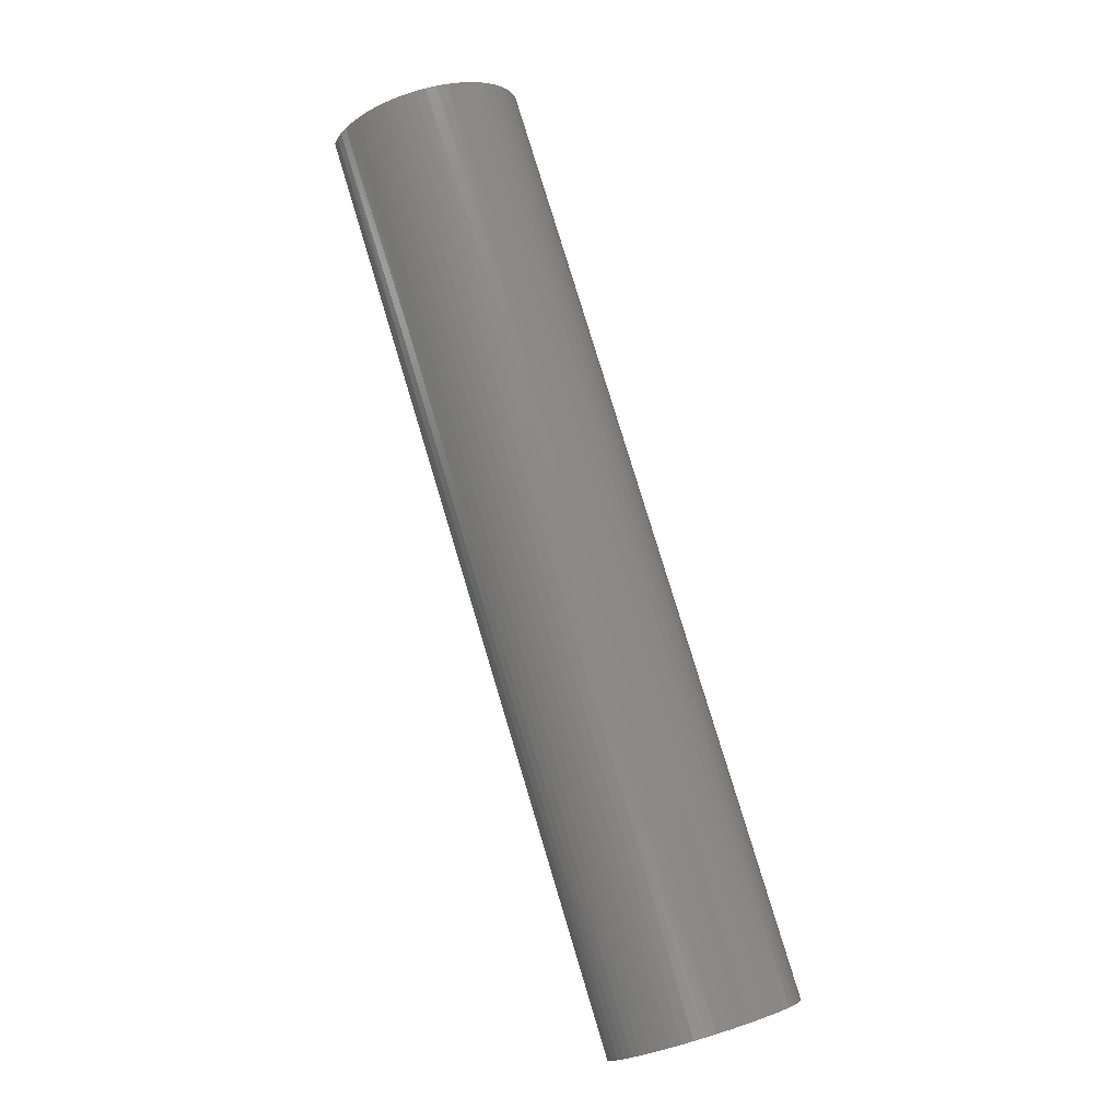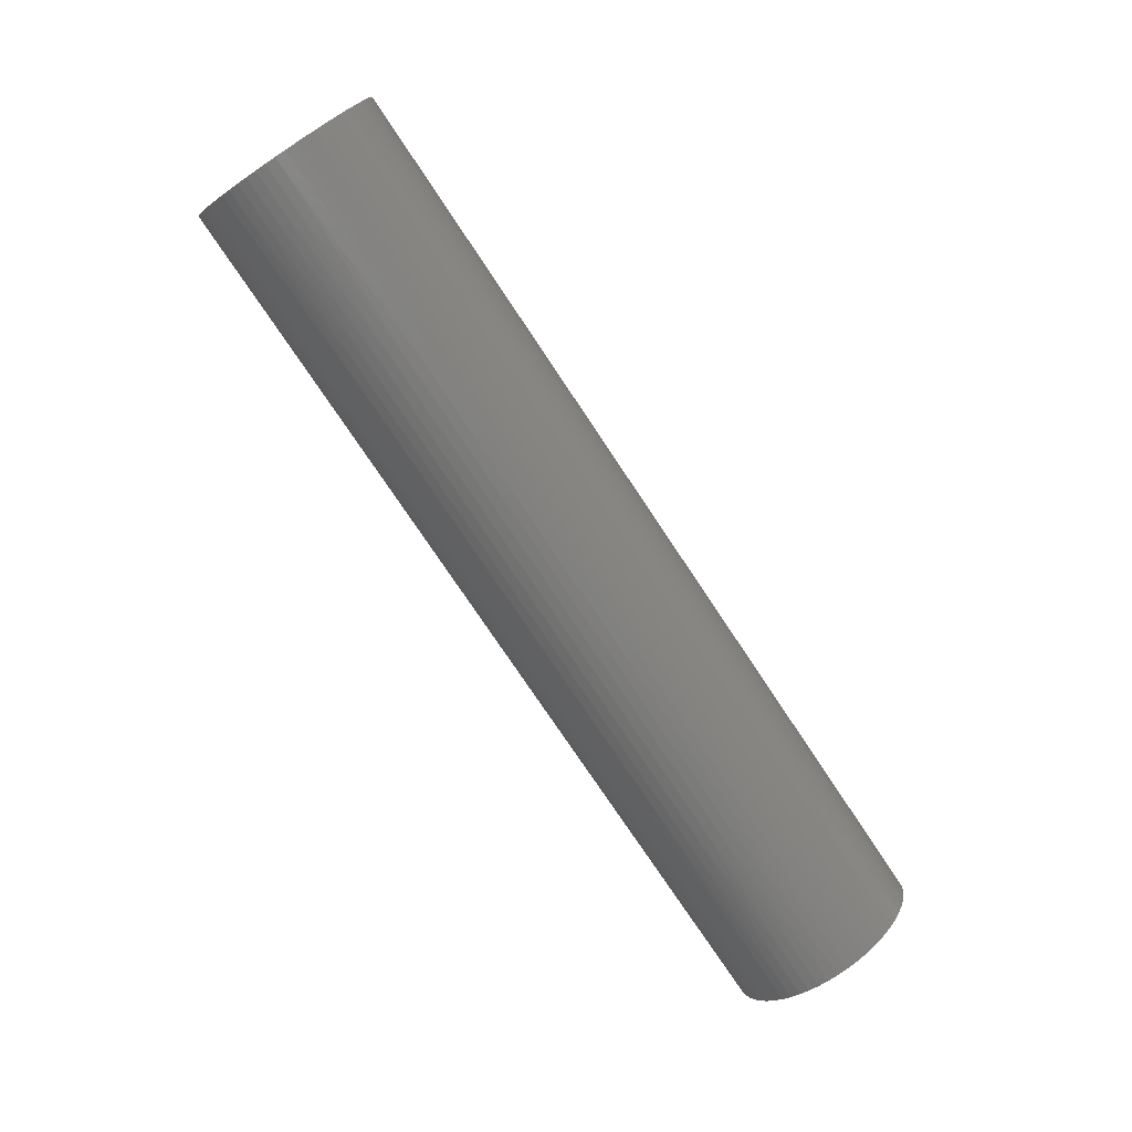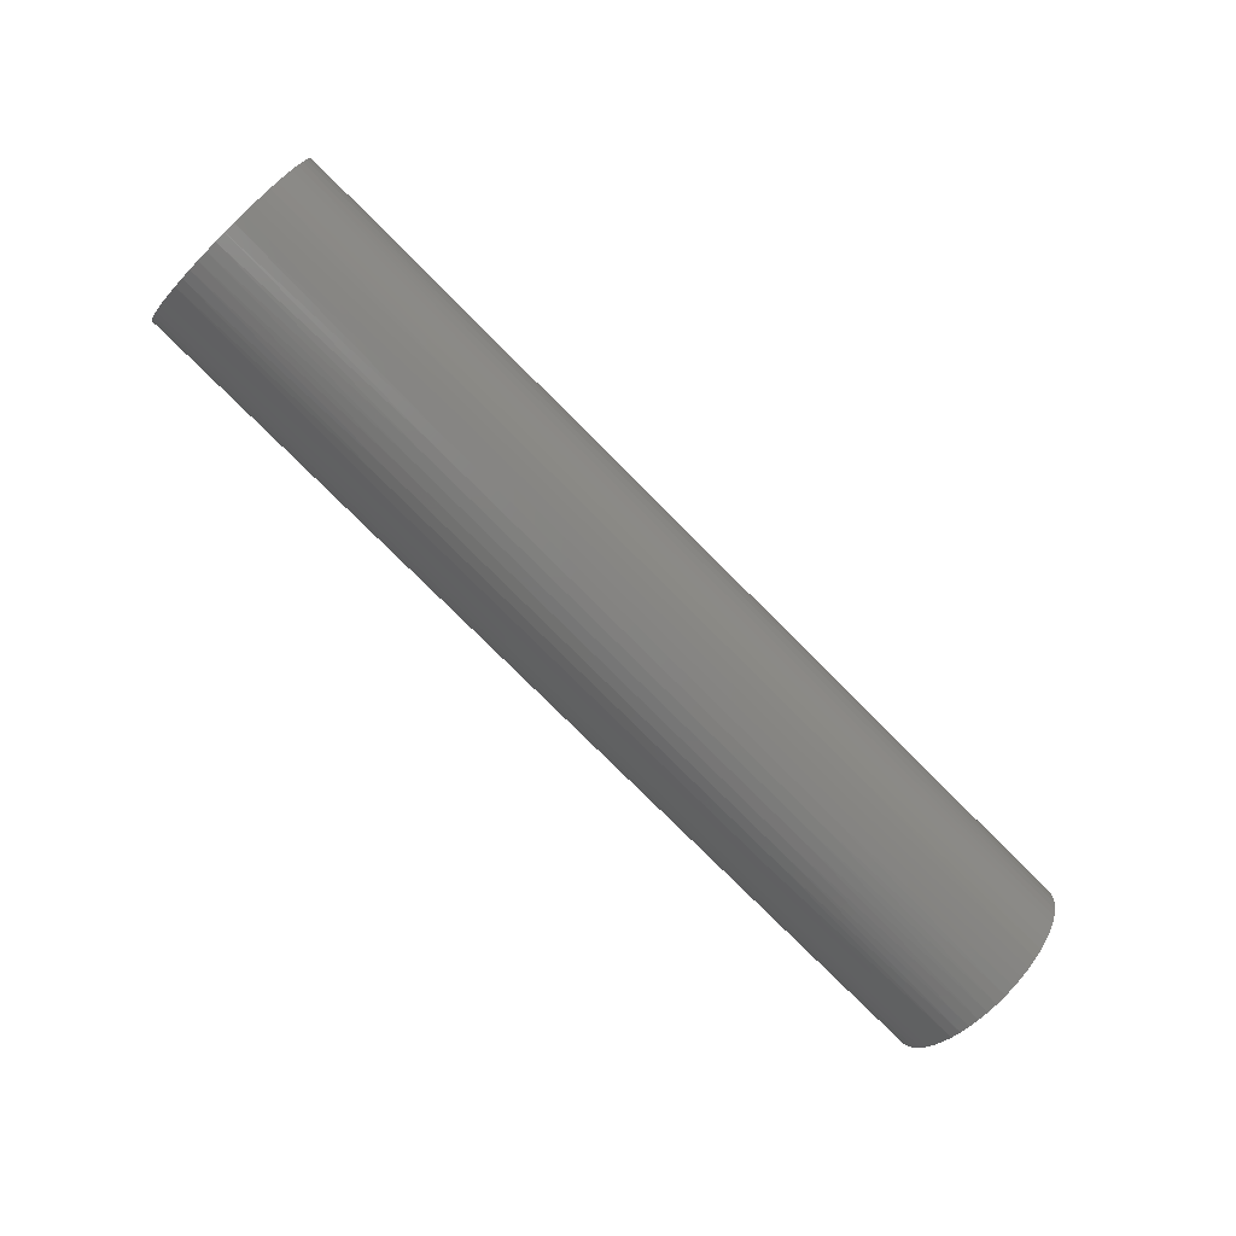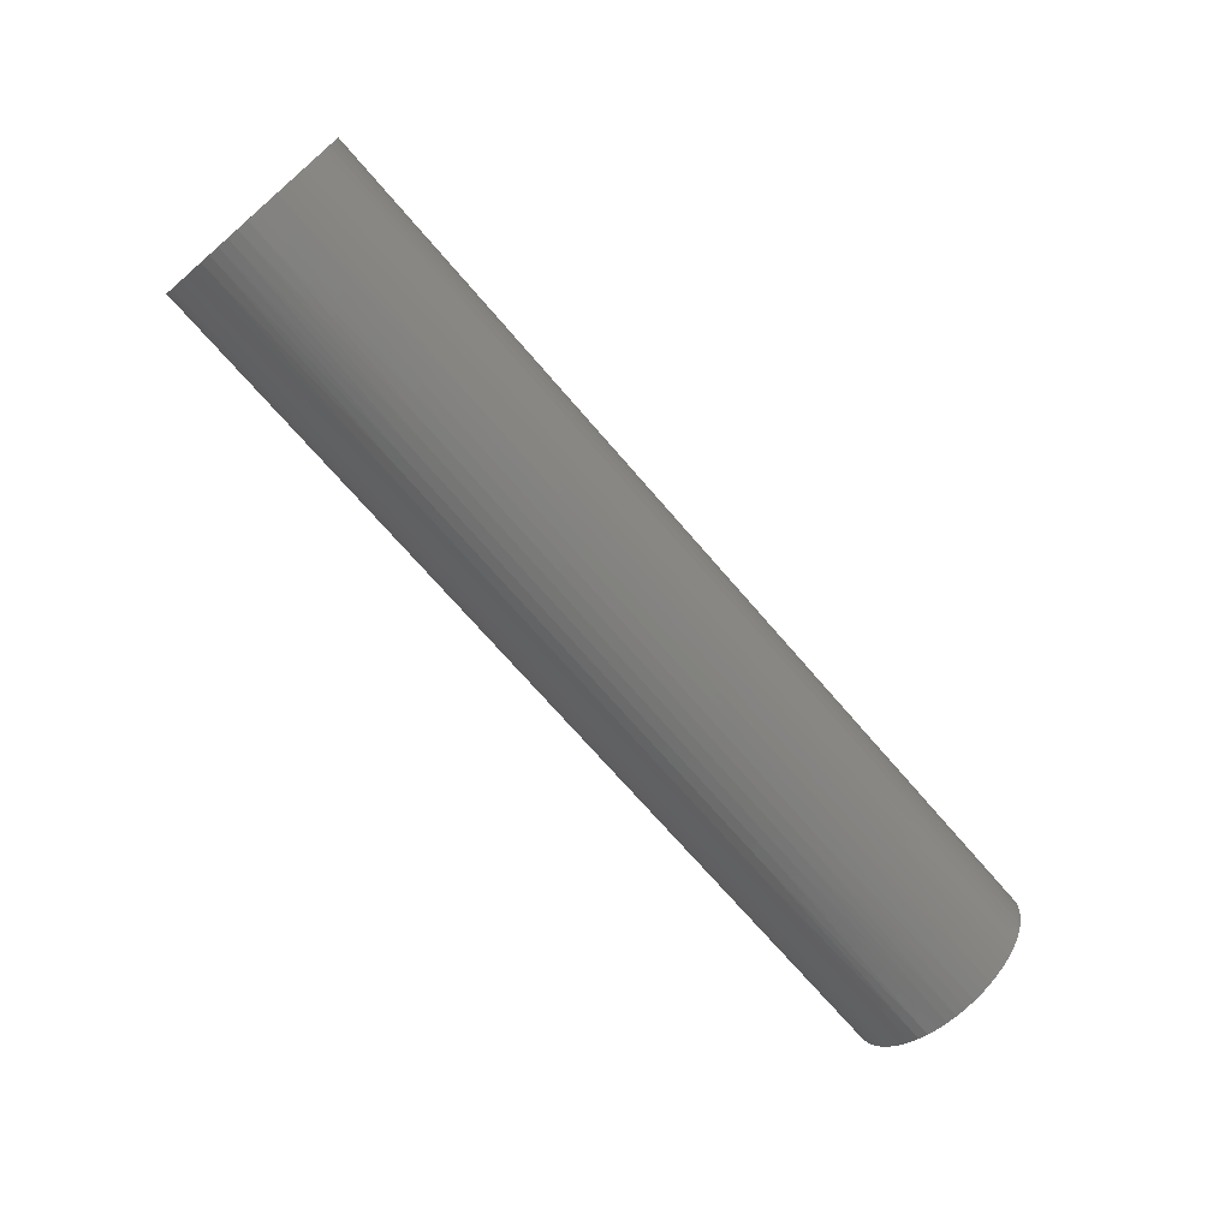
<metadata>
{"format":"stl","ext":"stl","renderer":"f3d","projection":"perspective","resolution":1024,"background":"white","views":[{"elev":79.7,"azim":-106.8,"up":"+Z"},{"elev":-76.3,"azim":123.7,"up":"+Y"},{"elev":-77.0,"azim":-45.1,"up":"+Y"},{"elev":-70.9,"azim":130.7,"up":"+Y"}]}
</metadata>
<code>
# stl→obj: 261 verts, 518 faces
v 0 0.2188 -0.09375
v 0 0.2188 0.09375
v 3 0.2188 -0.09375
v 3 0.2188 0.09375
v 0 0.2981 -0.09375
v 3 0.2981 -0.09375
v 0 0.2859 0.1263
v 0.75 0.295 0.1032
v 0 0.2981 0.09375
v 1.5 0.295 0.1032
v 3 0.2981 0.09375
v 2.25 0.295 0.1032
v 3 0.2859 0.1263
v 2.25 0.2816 0.1356
v 3 0.2701 0.1572
v 2.25 0.2646 0.1663
v 3 0.2509 0.1862
v 2.25 0.2443 0.1948
v 3 0.2287 0.2129
v 2.25 0.221 0.221
v 3 0.2037 0.237
v 2.25 0.1948 0.2443
v 3 0.1761 0.2582
v 2.25 0.1663 0.2646
v 3 0.1463 0.2761
v 2.25 0.1356 0.2816
v 3 0.1148 0.2907
v 2.25 0.1032 0.295
v 3 0.0818 0.3016
v 2.25 0.06954 0.3047
v 3 0.04781 0.3088
v 2.25 0.03499 0.3105
v 3 0.01323 0.3122
v 2.25 -0 0.3125
v 3 -0.02152 0.3118
v 2.25 -0.03499 0.3105
v 3 -0.056 0.3074
v 2.25 -0.06954 0.3047
v 3 -0.08978 0.2993
v 2.25 -0.1032 0.295
v 3 -0.1225 0.2875
v 2.25 -0.1356 0.2816
v 3 -0.1536 0.2721
v 2.25 -0.1663 0.2646
v 3 -0.1829 0.2534
v 2.25 -0.1948 0.2443
v 3 -0.2099 0.2315
v 2.25 -0.221 0.221
v 3 -0.2343 0.2068
v 2.25 -0.2443 0.1948
v 3 -0.2558 0.1795
v 2.25 -0.2646 0.1663
v 3 -0.2742 0.15
v 2.25 -0.2816 0.1356
v 3 -0.2891 0.1186
v 2.25 -0.295 0.1032
v 3 -0.3005 0.0858
v 2.25 -0.3047 0.06954
v 3 -0.3082 0.05191
v 2.25 -0.3105 0.03499
v 3 -0.312 0.01737
v 2.25 -0.3125 -0
v 3 -0.312 -0.01737
v 2.25 -0.3105 -0.03499
v 3 -0.3082 -0.05191
v 2.25 -0.3047 -0.06954
v 3 -0.3005 -0.0858
v 2.25 -0.295 -0.1032
v 3 -0.2891 -0.1186
v 2.25 -0.2816 -0.1356
v 3 -0.2742 -0.15
v 2.25 -0.2646 -0.1663
v 3 -0.2558 -0.1795
v 2.25 -0.2443 -0.1948
v 3 -0.2343 -0.2068
v 2.25 -0.221 -0.221
v 3 -0.2099 -0.2315
v 2.25 -0.1948 -0.2443
v 3 -0.1829 -0.2534
v 2.25 -0.1663 -0.2646
v 3 -0.1536 -0.2721
v 2.25 -0.1356 -0.2816
v 3 -0.1225 -0.2875
v 2.25 -0.1032 -0.295
v 3 -0.08978 -0.2993
v 2.25 -0.06954 -0.3047
v 3 -0.056 -0.3074
v 2.25 -0.03499 -0.3105
v 3 -0.02152 -0.3118
v 2.25 0 -0.3125
v 3 0.01323 -0.3122
v 2.25 0.03499 -0.3105
v 3 0.04781 -0.3088
v 2.25 0.06954 -0.3047
v 3 0.0818 -0.3016
v 2.25 0.1032 -0.295
v 3 0.1148 -0.2907
v 2.25 0.1356 -0.2816
v 3 0.1463 -0.2761
v 2.25 0.1663 -0.2646
v 3 0.1761 -0.2582
v 2.25 0.1948 -0.2443
v 3 0.2037 -0.237
v 2.25 0.221 -0.221
v 3 0.2287 -0.2129
v 2.25 0.2443 -0.1948
v 3 0.2509 -0.1862
v 2.25 0.2646 -0.1663
v 3 0.2701 -0.1572
v 2.25 0.2816 -0.1356
v 3 0.2859 -0.1263
v 2.25 0.295 -0.1032
v 1.5 0.295 -0.1032
v 0.75 0.295 -0.1032
v 0 0.2859 -0.1263
v 0.75 0.2816 -0.1356
v 0 0.2701 -0.1572
v 0.75 0.2646 -0.1663
v 0 0.2509 -0.1862
v 0.75 0.2443 -0.1948
v 0 0.2287 -0.2129
v 0.75 0.221 -0.221
v 0 0.2037 -0.237
v 0.75 0.1948 -0.2443
v 0 0.1761 -0.2582
v 0.75 0.1663 -0.2646
v 0 0.1463 -0.2761
v 0.75 0.1356 -0.2816
v 0 0.1148 -0.2907
v 0.75 0.1032 -0.295
v 0 0.0818 -0.3016
v 0.75 0.06954 -0.3047
v 0 0.04781 -0.3088
v 0.75 0.03499 -0.3105
v 0 0.01323 -0.3122
v 0.75 0 -0.3125
v 0 -0.02152 -0.3118
v 0.75 -0.03499 -0.3105
v 0 -0.056 -0.3074
v 0.75 -0.06954 -0.3047
v 0 -0.08978 -0.2993
v 0.75 -0.1032 -0.295
v 0 -0.1225 -0.2875
v 0.75 -0.1356 -0.2816
v 0 -0.1536 -0.2721
v 0.75 -0.1663 -0.2646
v 0 -0.1829 -0.2534
v 0.75 -0.1948 -0.2443
v 0 -0.2099 -0.2315
v 0.75 -0.221 -0.221
v 0 -0.2343 -0.2068
v 0.75 -0.2443 -0.1948
v 0 -0.2558 -0.1795
v 0.75 -0.2646 -0.1663
v 0 -0.2742 -0.15
v 0.75 -0.2816 -0.1356
v 0 -0.2891 -0.1186
v 0.75 -0.295 -0.1032
v 0 -0.3005 -0.0858
v 0.75 -0.3047 -0.06954
v 0 -0.3082 -0.05191
v 0.75 -0.3105 -0.03499
v 0 -0.312 -0.01737
v 0.75 -0.3125 -0
v 0 -0.312 0.01737
v 0.75 -0.3105 0.03499
v 0 -0.3082 0.05191
v 0.75 -0.3047 0.06954
v 0 -0.3005 0.0858
v 0.75 -0.295 0.1032
v 0 -0.2891 0.1186
v 0.75 -0.2816 0.1356
v 0 -0.2742 0.15
v 0.75 -0.2646 0.1663
v 0 -0.2558 0.1795
v 0.75 -0.2443 0.1948
v 0 -0.2343 0.2068
v 0.75 -0.221 0.221
v 0 -0.2099 0.2315
v 0.75 -0.1948 0.2443
v 0 -0.1829 0.2534
v 0.75 -0.1663 0.2646
v 0 -0.1536 0.2721
v 0.75 -0.1356 0.2816
v 0 -0.1225 0.2875
v 0.75 -0.1032 0.295
v 0 -0.08978 0.2993
v 0.75 -0.06954 0.3047
v 0 -0.056 0.3074
v 0.75 -0.03499 0.3105
v 0 -0.02152 0.3118
v 0.75 0 0.3125
v 0 0.01323 0.3122
v 0.75 0.03499 0.3105
v 0 0.04781 0.3088
v 0.75 0.06954 0.3047
v 0 0.0818 0.3016
v 0.75 0.1032 0.295
v 0 0.1148 0.2907
v 0.75 0.1356 0.2816
v 0 0.1463 0.2761
v 0.75 0.1663 0.2646
v 0 0.1761 0.2582
v 0.75 0.1948 0.2443
v 0 0.2037 0.237
v 0.75 0.221 0.221
v 0 0.2287 0.2129
v 0.75 0.2443 0.1948
v 0 0.2509 0.1862
v 0.75 0.2646 0.1663
v 0 0.2701 0.1572
v 0.75 0.2816 0.1356
v 1.5 0 0.3125
v 1.5 0.03499 0.3105
v 1.5 0.06954 0.3047
v 1.5 0.1032 0.295
v 1.5 0.1356 0.2816
v 1.5 0.1663 0.2646
v 1.5 0.1948 0.2443
v 1.5 0.221 0.221
v 1.5 0.2443 0.1948
v 1.5 0.2646 0.1663
v 1.5 0.2816 0.1356
v 1.5 -0.03499 0.3105
v 1.5 -0.06954 0.3047
v 1.5 -0.1032 0.295
v 1.5 -0.1356 0.2816
v 1.5 -0.1663 0.2646
v 1.5 -0.1948 0.2443
v 1.5 -0.221 0.221
v 1.5 -0.2443 0.1948
v 1.5 -0.2646 0.1663
v 1.5 -0.2816 0.1356
v 1.5 -0.295 0.1032
v 1.5 -0.3047 0.06954
v 1.5 -0.3105 0.03499
v 1.5 -0.3125 -0
v 1.5 -0.3105 -0.03499
v 1.5 -0.3047 -0.06954
v 1.5 -0.295 -0.1032
v 1.5 -0.2816 -0.1356
v 1.5 -0.2646 -0.1663
v 1.5 -0.2443 -0.1948
v 1.5 -0.221 -0.221
v 1.5 -0.1948 -0.2443
v 1.5 -0.1663 -0.2646
v 1.5 -0.1356 -0.2816
v 1.5 -0.1032 -0.295
v 1.5 -0.06954 -0.3047
v 1.5 -0.03499 -0.3105
v 1.5 0 -0.3125
v 1.5 0.03499 -0.3105
v 1.5 0.06954 -0.3047
v 1.5 0.1032 -0.295
v 1.5 0.1356 -0.2816
v 1.5 0.1663 -0.2646
v 1.5 0.1948 -0.2443
v 1.5 0.221 -0.221
v 1.5 0.2443 -0.1948
v 1.5 0.2646 -0.1663
v 1.5 0.2816 -0.1356
f 1 2 3
f 3 2 4
f 1 3 5
f 5 3 6
f 7 8 9
f 9 8 10
f 9 10 11
f 11 10 12
f 11 12 13
f 13 12 14
f 13 14 15
f 15 14 16
f 15 16 17
f 17 16 18
f 17 18 19
f 19 18 20
f 19 20 21
f 21 20 22
f 21 22 23
f 23 22 24
f 23 24 25
f 25 24 26
f 25 26 27
f 27 26 28
f 27 28 29
f 29 28 30
f 29 30 31
f 31 30 32
f 31 32 33
f 33 32 34
f 33 34 35
f 35 34 36
f 35 36 37
f 37 36 38
f 37 38 39
f 39 38 40
f 39 40 41
f 41 40 42
f 41 42 43
f 43 42 44
f 43 44 45
f 45 44 46
f 45 46 47
f 47 46 48
f 47 48 49
f 49 48 50
f 49 50 51
f 51 50 52
f 51 52 53
f 53 52 54
f 53 54 55
f 55 54 56
f 55 56 57
f 57 56 58
f 57 58 59
f 59 58 60
f 59 60 61
f 61 60 62
f 61 62 63
f 63 62 64
f 63 64 65
f 65 64 66
f 65 66 67
f 67 66 68
f 67 68 69
f 69 68 70
f 69 70 71
f 71 70 72
f 71 72 73
f 73 72 74
f 73 74 75
f 75 74 76
f 75 76 77
f 77 76 78
f 77 78 79
f 79 78 80
f 79 80 81
f 81 80 82
f 81 82 83
f 83 82 84
f 83 84 85
f 85 84 86
f 85 86 87
f 87 86 88
f 87 88 89
f 89 88 90
f 89 90 91
f 91 90 92
f 91 92 93
f 93 92 94
f 93 94 95
f 95 94 96
f 95 96 97
f 97 96 98
f 97 98 99
f 99 98 100
f 99 100 101
f 101 100 102
f 101 102 103
f 103 102 104
f 103 104 105
f 105 104 106
f 105 106 107
f 107 106 108
f 107 108 109
f 109 108 110
f 109 110 111
f 111 110 112
f 111 112 6
f 6 112 113
f 6 113 5
f 5 113 114
f 5 114 115
f 115 114 116
f 115 116 117
f 117 116 118
f 117 118 119
f 119 118 120
f 119 120 121
f 121 120 122
f 121 122 123
f 123 122 124
f 123 124 125
f 125 124 126
f 125 126 127
f 127 126 128
f 127 128 129
f 129 128 130
f 129 130 131
f 131 130 132
f 131 132 133
f 133 132 134
f 133 134 135
f 135 134 136
f 135 136 137
f 137 136 138
f 137 138 139
f 139 138 140
f 139 140 141
f 141 140 142
f 141 142 143
f 143 142 144
f 143 144 145
f 145 144 146
f 145 146 147
f 147 146 148
f 147 148 149
f 149 148 150
f 149 150 151
f 151 150 152
f 151 152 153
f 153 152 154
f 153 154 155
f 155 154 156
f 155 156 157
f 157 156 158
f 157 158 159
f 159 158 160
f 159 160 161
f 161 160 162
f 161 162 163
f 163 162 164
f 163 164 165
f 165 164 166
f 165 166 167
f 167 166 168
f 167 168 169
f 169 168 170
f 169 170 171
f 171 170 172
f 171 172 173
f 173 172 174
f 173 174 175
f 175 174 176
f 175 176 177
f 177 176 178
f 177 178 179
f 179 178 180
f 179 180 181
f 181 180 182
f 181 182 183
f 183 182 184
f 183 184 185
f 185 184 186
f 185 186 187
f 187 186 188
f 187 188 189
f 189 188 190
f 189 190 191
f 191 190 192
f 191 192 193
f 193 192 194
f 193 194 195
f 195 194 196
f 195 196 197
f 197 196 198
f 197 198 199
f 199 198 200
f 199 200 201
f 201 200 202
f 201 202 203
f 203 202 204
f 203 204 205
f 205 204 206
f 205 206 207
f 207 206 208
f 207 208 209
f 209 208 210
f 209 210 211
f 211 210 212
f 211 212 7
f 7 212 8
f 192 213 194
f 194 213 214
f 194 214 196
f 196 214 215
f 196 215 198
f 198 215 216
f 198 216 200
f 200 216 217
f 200 217 202
f 202 217 218
f 202 218 204
f 204 218 219
f 204 219 206
f 206 219 220
f 206 220 208
f 208 220 221
f 208 221 210
f 210 221 222
f 210 222 212
f 212 222 223
f 212 223 8
f 8 223 10
f 213 34 214
f 214 34 32
f 214 32 215
f 215 32 30
f 215 30 216
f 216 30 28
f 216 28 217
f 217 28 26
f 217 26 218
f 218 26 24
f 218 24 219
f 219 24 22
f 219 22 220
f 220 22 20
f 220 20 221
f 221 20 18
f 221 18 222
f 222 18 16
f 222 16 223
f 223 16 14
f 223 14 10
f 10 14 12
f 213 192 224
f 224 192 190
f 224 190 225
f 225 190 188
f 225 188 226
f 226 188 186
f 226 186 227
f 227 186 184
f 227 184 228
f 228 184 182
f 228 182 229
f 229 182 180
f 229 180 230
f 230 180 178
f 230 178 231
f 231 178 176
f 231 176 232
f 232 176 174
f 232 174 233
f 233 174 172
f 233 172 234
f 234 172 170
f 234 170 235
f 235 170 168
f 235 168 236
f 236 168 166
f 236 166 237
f 237 166 164
f 237 164 238
f 238 164 162
f 238 162 239
f 239 162 160
f 239 160 240
f 240 160 158
f 240 158 241
f 241 158 156
f 241 156 242
f 242 156 154
f 242 154 243
f 243 154 152
f 243 152 244
f 244 152 150
f 244 150 245
f 245 150 148
f 245 148 246
f 246 148 146
f 246 146 247
f 247 146 144
f 247 144 248
f 248 144 142
f 248 142 249
f 249 142 140
f 249 140 250
f 250 140 138
f 250 138 251
f 251 138 136
f 251 136 252
f 252 136 134
f 252 134 253
f 253 134 132
f 253 132 254
f 254 132 130
f 254 130 255
f 255 130 128
f 255 128 256
f 256 128 126
f 256 126 257
f 257 126 124
f 257 124 258
f 258 124 122
f 258 122 259
f 259 122 120
f 259 120 260
f 260 120 118
f 260 118 261
f 261 118 116
f 261 116 113
f 113 116 114
f 34 213 36
f 36 213 224
f 36 224 38
f 38 224 225
f 38 225 40
f 40 225 226
f 40 226 42
f 42 226 227
f 42 227 44
f 44 227 228
f 44 228 46
f 46 228 229
f 46 229 48
f 48 229 230
f 48 230 50
f 50 230 231
f 50 231 52
f 52 231 232
f 52 232 54
f 54 232 233
f 54 233 56
f 56 233 234
f 56 234 58
f 58 234 235
f 58 235 60
f 60 235 236
f 60 236 62
f 62 236 237
f 62 237 64
f 64 237 238
f 64 238 66
f 66 238 239
f 66 239 68
f 68 239 240
f 68 240 70
f 70 240 241
f 70 241 72
f 72 241 242
f 72 242 74
f 74 242 243
f 74 243 76
f 76 243 244
f 76 244 78
f 78 244 245
f 78 245 80
f 80 245 246
f 80 246 82
f 82 246 247
f 82 247 84
f 84 247 248
f 84 248 86
f 86 248 249
f 86 249 88
f 88 249 250
f 88 250 90
f 90 250 251
f 90 251 92
f 92 251 252
f 92 252 94
f 94 252 253
f 94 253 96
f 96 253 254
f 96 254 98
f 98 254 255
f 98 255 100
f 100 255 256
f 100 256 102
f 102 256 257
f 102 257 104
f 104 257 258
f 104 258 106
f 106 258 259
f 106 259 108
f 108 259 260
f 108 260 110
f 110 260 261
f 110 261 112
f 112 261 113
f 9 11 2
f 2 11 4
f 11 13 4
f 4 13 15
f 4 15 17
f 17 19 4
f 4 19 21
f 4 21 23
f 23 25 4
f 4 25 27
f 4 27 29
f 29 31 4
f 4 31 33
f 4 33 35
f 35 37 4
f 4 37 39
f 4 39 41
f 41 43 4
f 4 43 81
f 4 81 83
f 81 43 79
f 79 43 45
f 79 45 77
f 77 45 47
f 77 47 75
f 75 47 49
f 75 49 73
f 73 49 51
f 73 51 71
f 71 51 53
f 71 53 69
f 69 53 55
f 69 55 67
f 67 55 57
f 67 57 65
f 65 57 59
f 65 59 63
f 63 59 61
f 4 83 3
f 3 83 85
f 3 85 87
f 87 89 3
f 3 89 91
f 3 91 93
f 93 95 3
f 3 95 97
f 3 97 99
f 99 101 3
f 3 101 103
f 3 103 105
f 105 107 3
f 3 107 109
f 3 109 111
f 111 6 3
f 9 2 7
f 7 2 211
f 211 2 209
f 209 2 207
f 207 2 205
f 205 2 203
f 203 2 201
f 201 2 199
f 199 2 197
f 197 2 195
f 195 2 193
f 193 2 191
f 191 2 189
f 189 2 187
f 187 2 185
f 185 2 1
f 185 1 183
f 183 1 145
f 183 145 181
f 181 145 147
f 181 147 179
f 179 147 149
f 179 149 177
f 177 149 151
f 177 151 175
f 175 151 153
f 175 153 173
f 173 153 155
f 173 155 171
f 171 155 157
f 171 157 169
f 169 157 159
f 169 159 167
f 167 159 161
f 167 161 165
f 165 161 163
f 5 115 1
f 1 115 117
f 1 117 119
f 119 121 1
f 1 121 123
f 1 123 125
f 125 127 1
f 1 127 129
f 1 129 131
f 131 133 1
f 1 133 135
f 1 135 137
f 137 139 1
f 1 139 141
f 1 141 143
f 143 145 1

</code>
